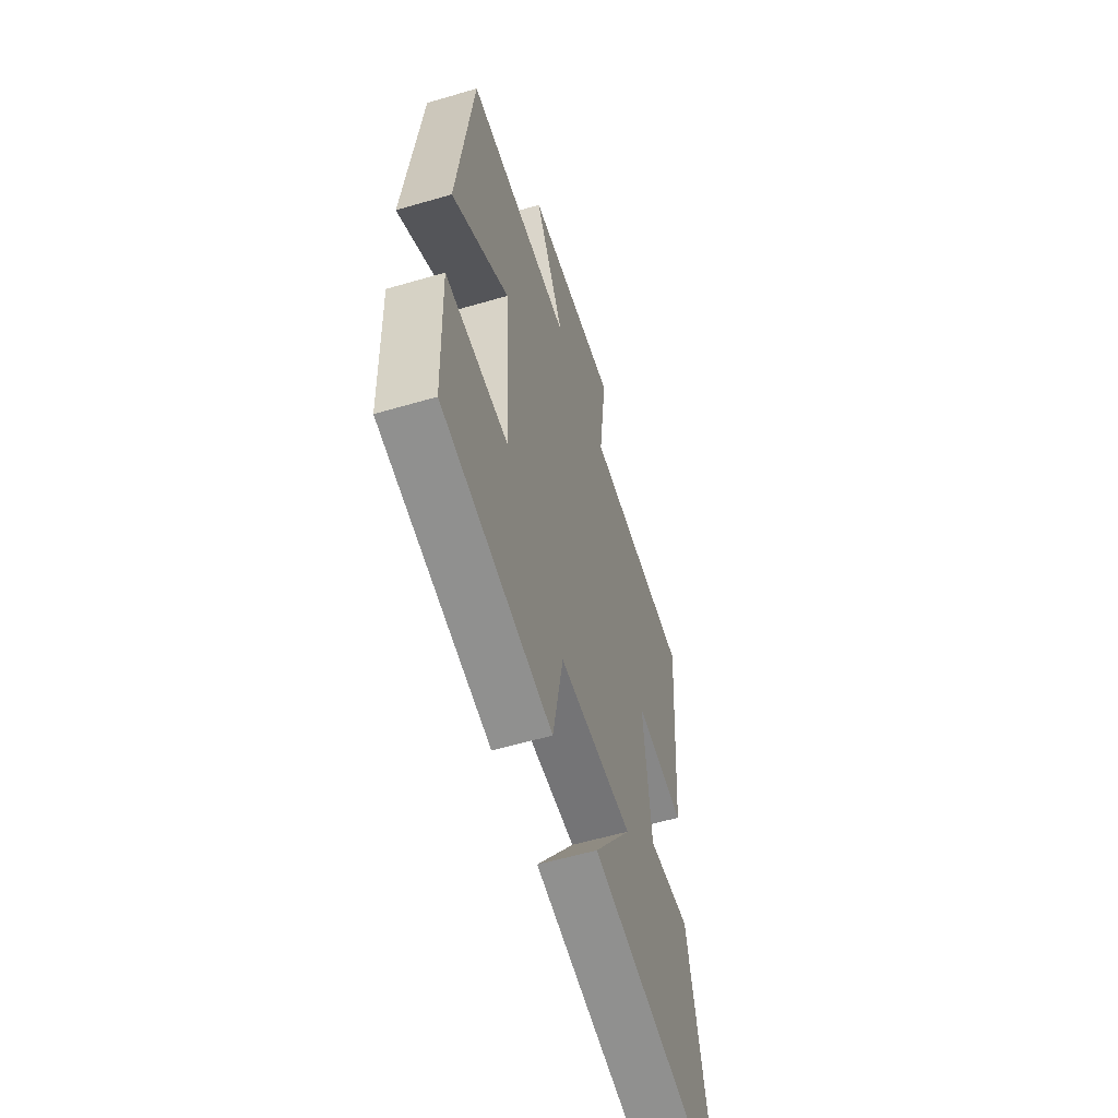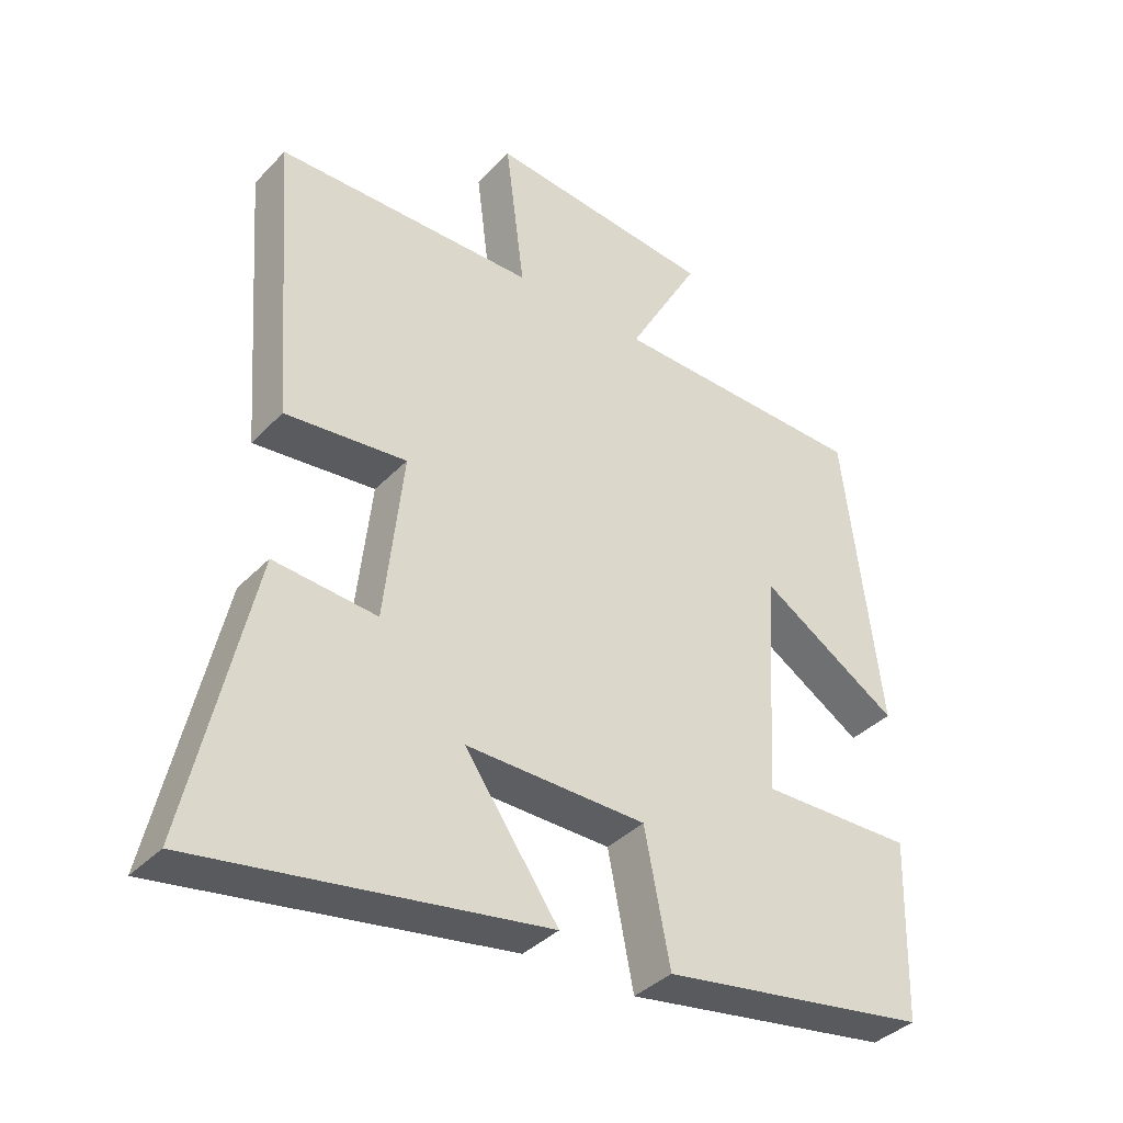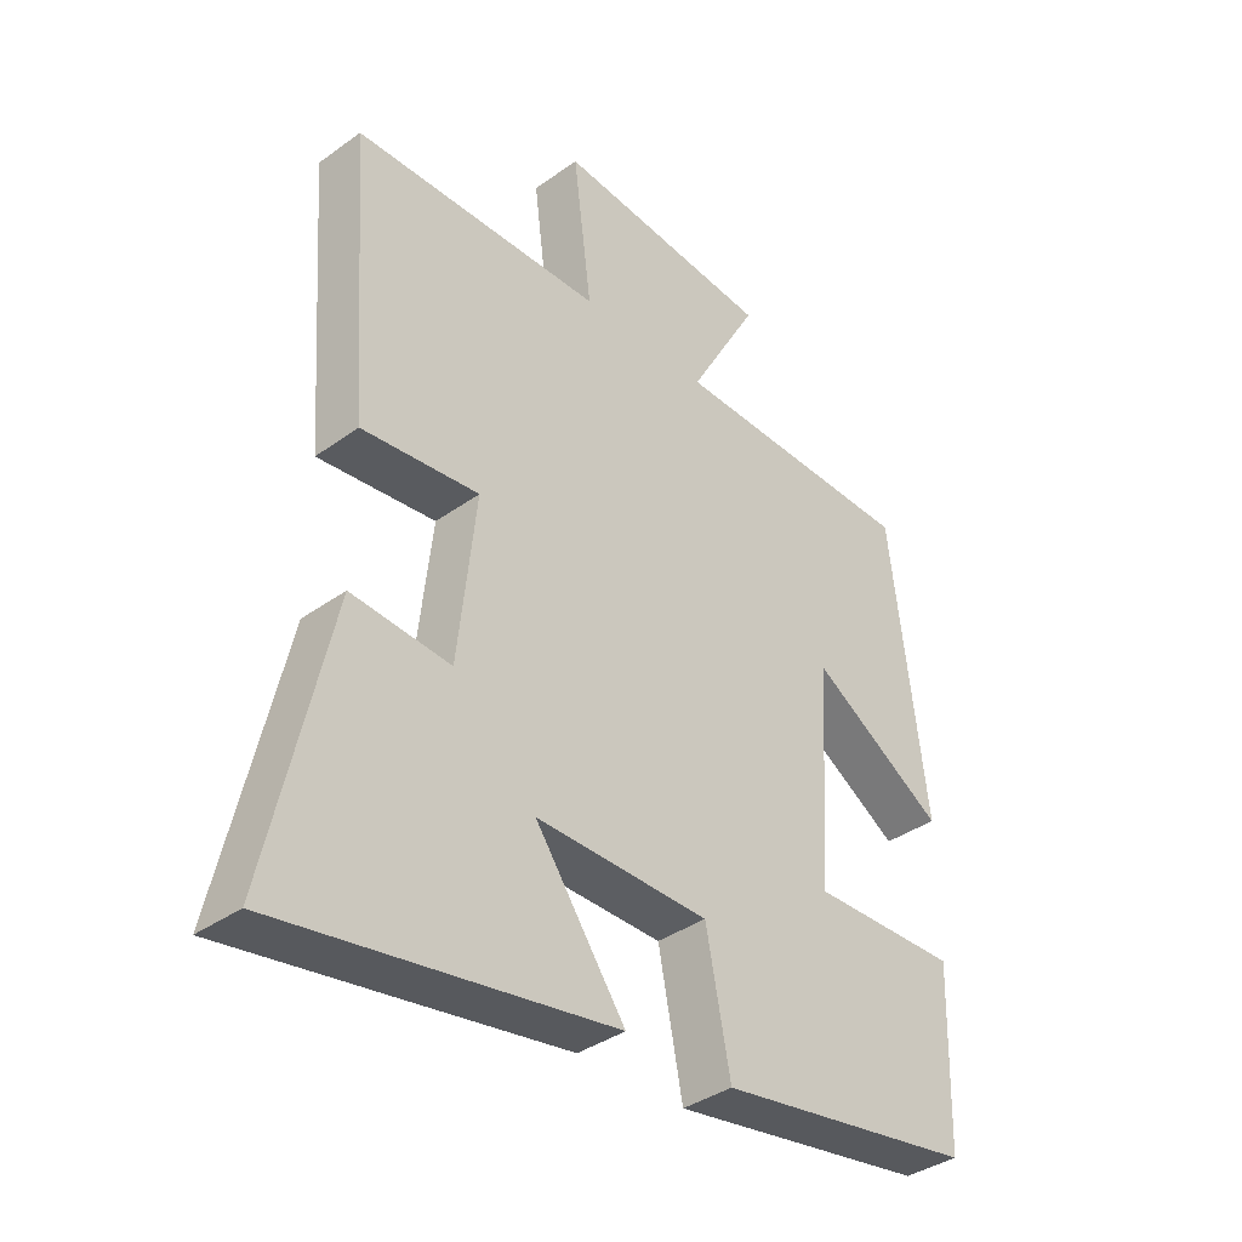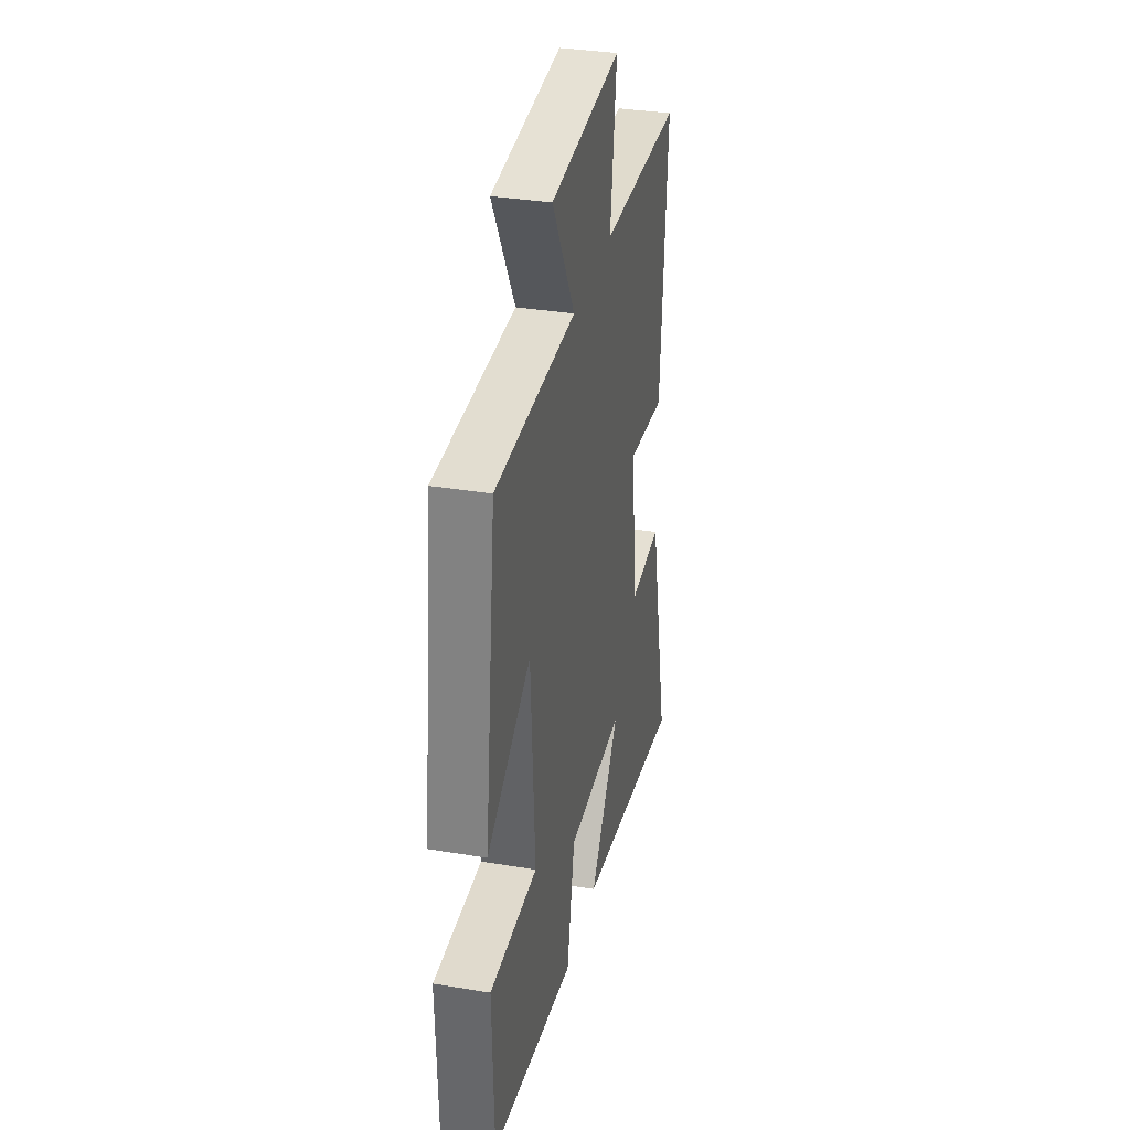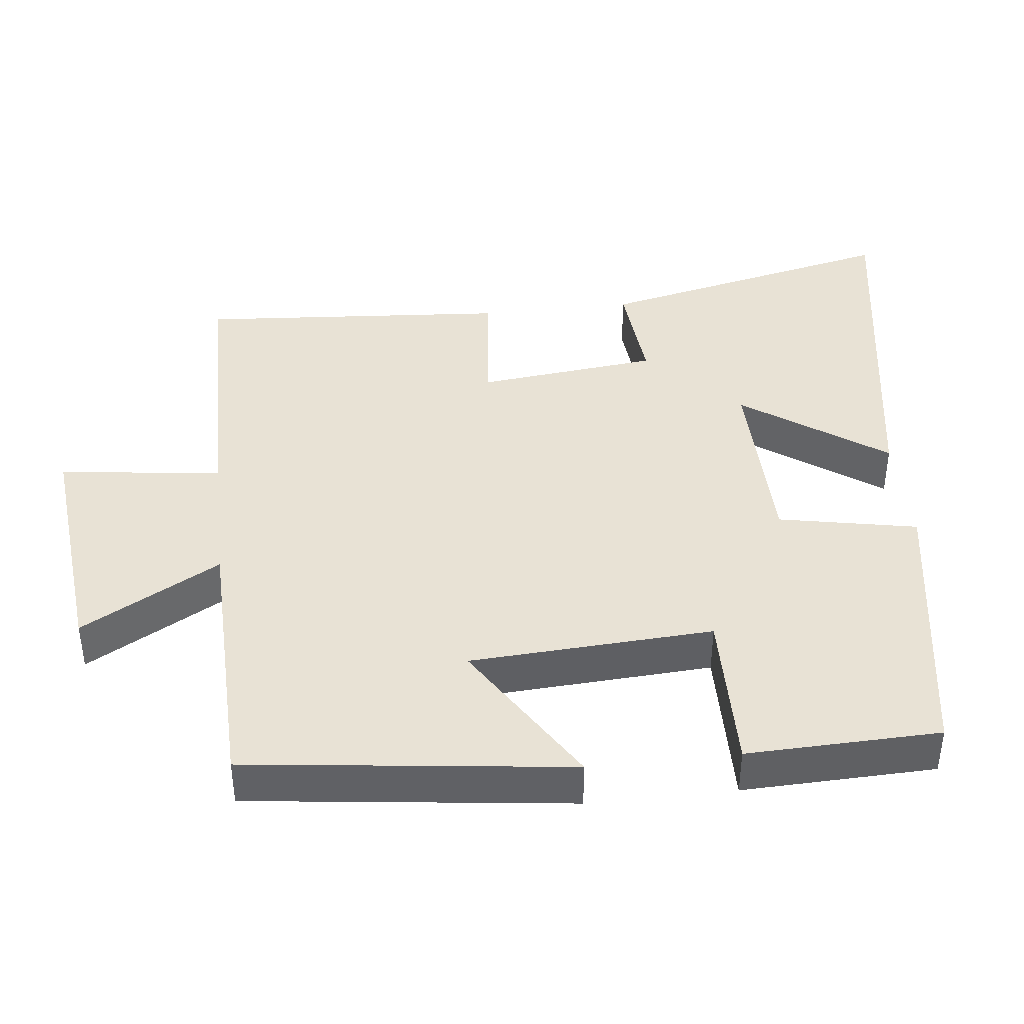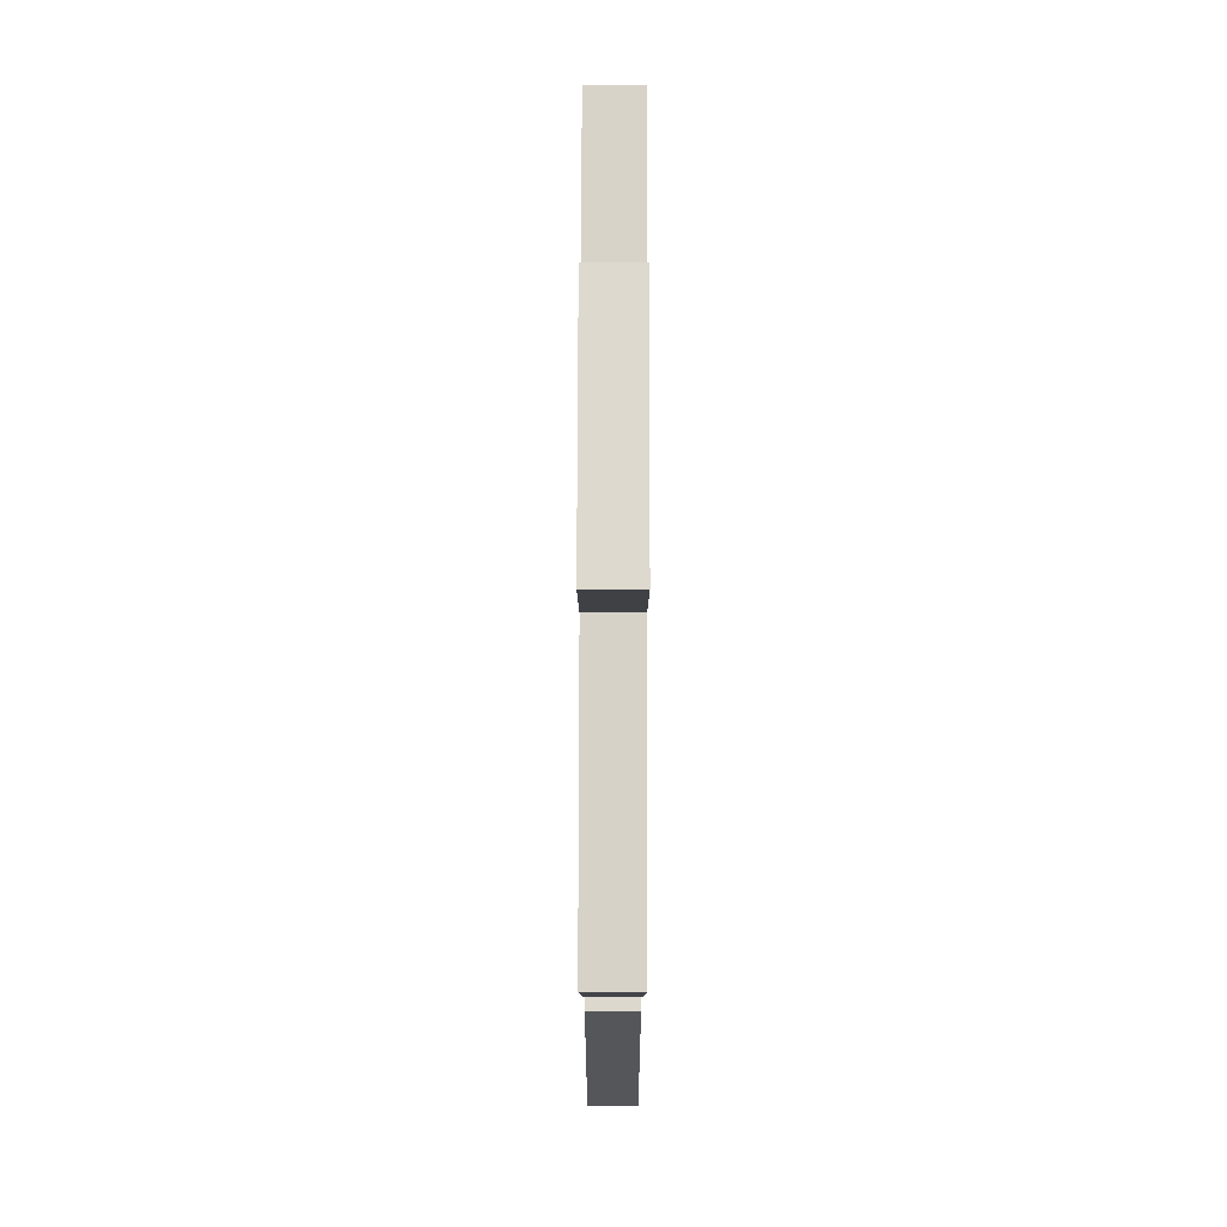
<metadata>
{"format":"obj","ext":"obj","renderer":"f3d","projection":"perspective","resolution":1024,"background":"white","views":[{"elev":-57.1,"azim":107.0,"up":"+Z"},{"elev":-37.8,"azim":-37.9,"up":"+Z"},{"elev":-37.4,"azim":-47.3,"up":"+Z"},{"elev":34.0,"azim":102.8,"up":"+Z"},{"elev":40.9,"azim":83.6,"up":"+Y"},{"elev":77.3,"azim":-89.9,"up":"+Z"}]}
</metadata>
<code>
v 0.492 0.07 -0.435
v 0.09 0.07 -0.5
v 0.052 0.07 -0.306
v -0.218 0.07 -0.302
v -0.078 0.07 -0.5
v -0.595 0.07 -0.584
v -0.5 0.07 -0.161
v -0.346 0.07 -0.174
v -0.318 0.07 0.08
v -0.5 0.07 0.061
v -0.532 0.07 0.495
v -0.143 0.07 0.5
v -0.172 0.07 0.728
v 0.168 0.07 0.694
v 0.059 0.07 0.5
v 0.445 0.07 0.491
v 0.5 0.07 0.04
v 0.291 0.07 0.17
v 0.271 0.07 -0.17
v 0.5 0.07 -0.166
v 0.492 0 -0.435
v 0.09 0 -0.5
v 0.052 0 -0.306
v -0.218 0 -0.302
v -0.078 0 -0.5
v -0.595 0 -0.584
v -0.5 0 -0.161
v -0.346 0 -0.174
v -0.318 0 0.08
v -0.5 0 0.061
v -0.532 0 0.495
v -0.143 0 0.5
v -0.172 0 0.728
v 0.168 0 0.694
v 0.059 0 0.5
v 0.445 0 0.491
v 0.5 0 0.04
v 0.291 0 0.17
v 0.271 0 -0.17
v 0.5 0 -0.166
f 19 20 1 2
f 18 19 2 3
f 15 16 17 18
f 15 18 3 4
f 12 13 14 15
f 12 15 4
f 9 10 11 12
f 8 9 12 4
f 6 7 8
f 4 5 6 8
f 22 21 40 39
f 23 22 39 38
f 38 37 36 35
f 24 23 38 35
f 35 34 33 32
f 24 35 32
f 32 31 30 29
f 24 32 29 28
f 28 27 26
f 28 26 25 24
f 1 21 22 2
f 2 22 23 3
f 3 23 24 4
f 4 24 25 5
f 5 25 26 6
f 6 26 27 7
f 7 27 28 8
f 8 28 29 9
f 9 29 30 10
f 10 30 31 11
f 11 31 32 12
f 12 32 33 13
f 13 33 34 14
f 14 34 35 15
f 15 35 36 16
f 16 36 37 17
f 17 37 38 18
f 18 38 39 19
f 19 39 40 20
f 20 40 21 1

</code>
